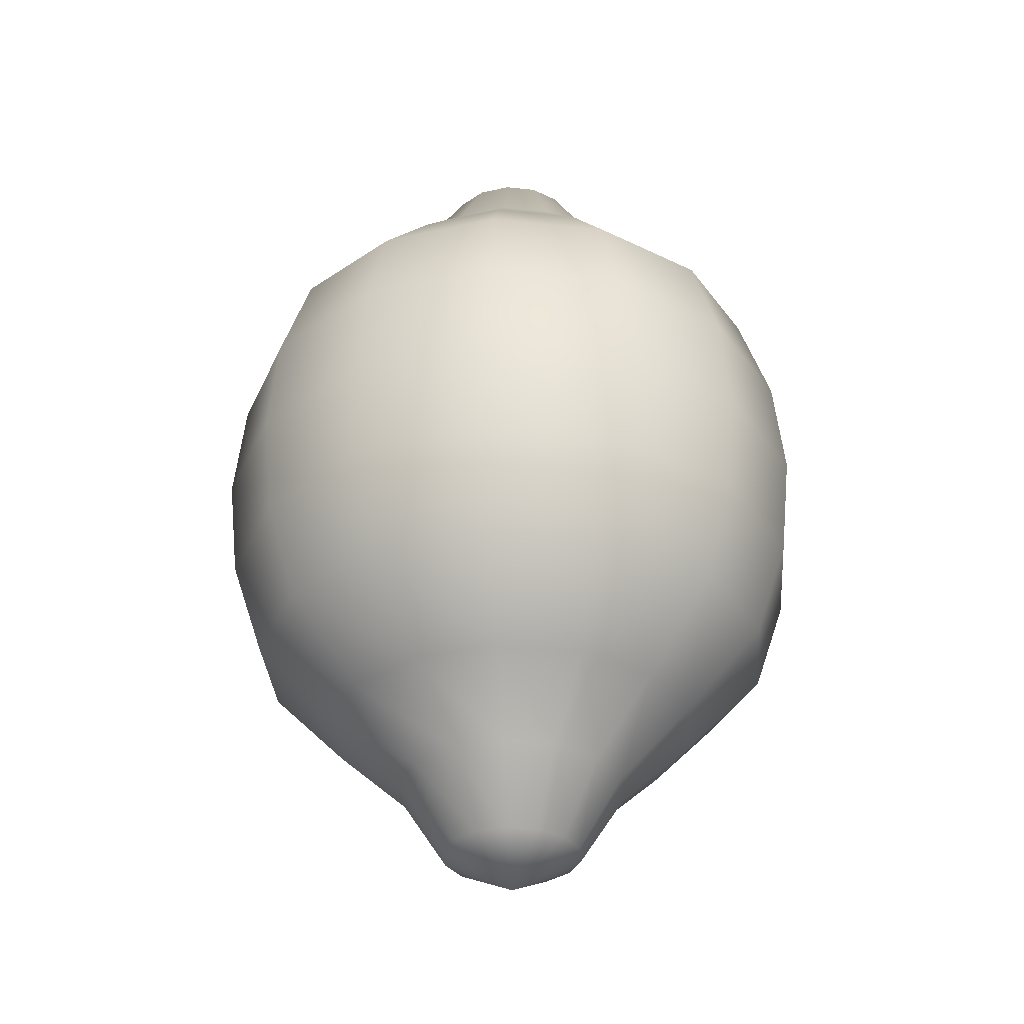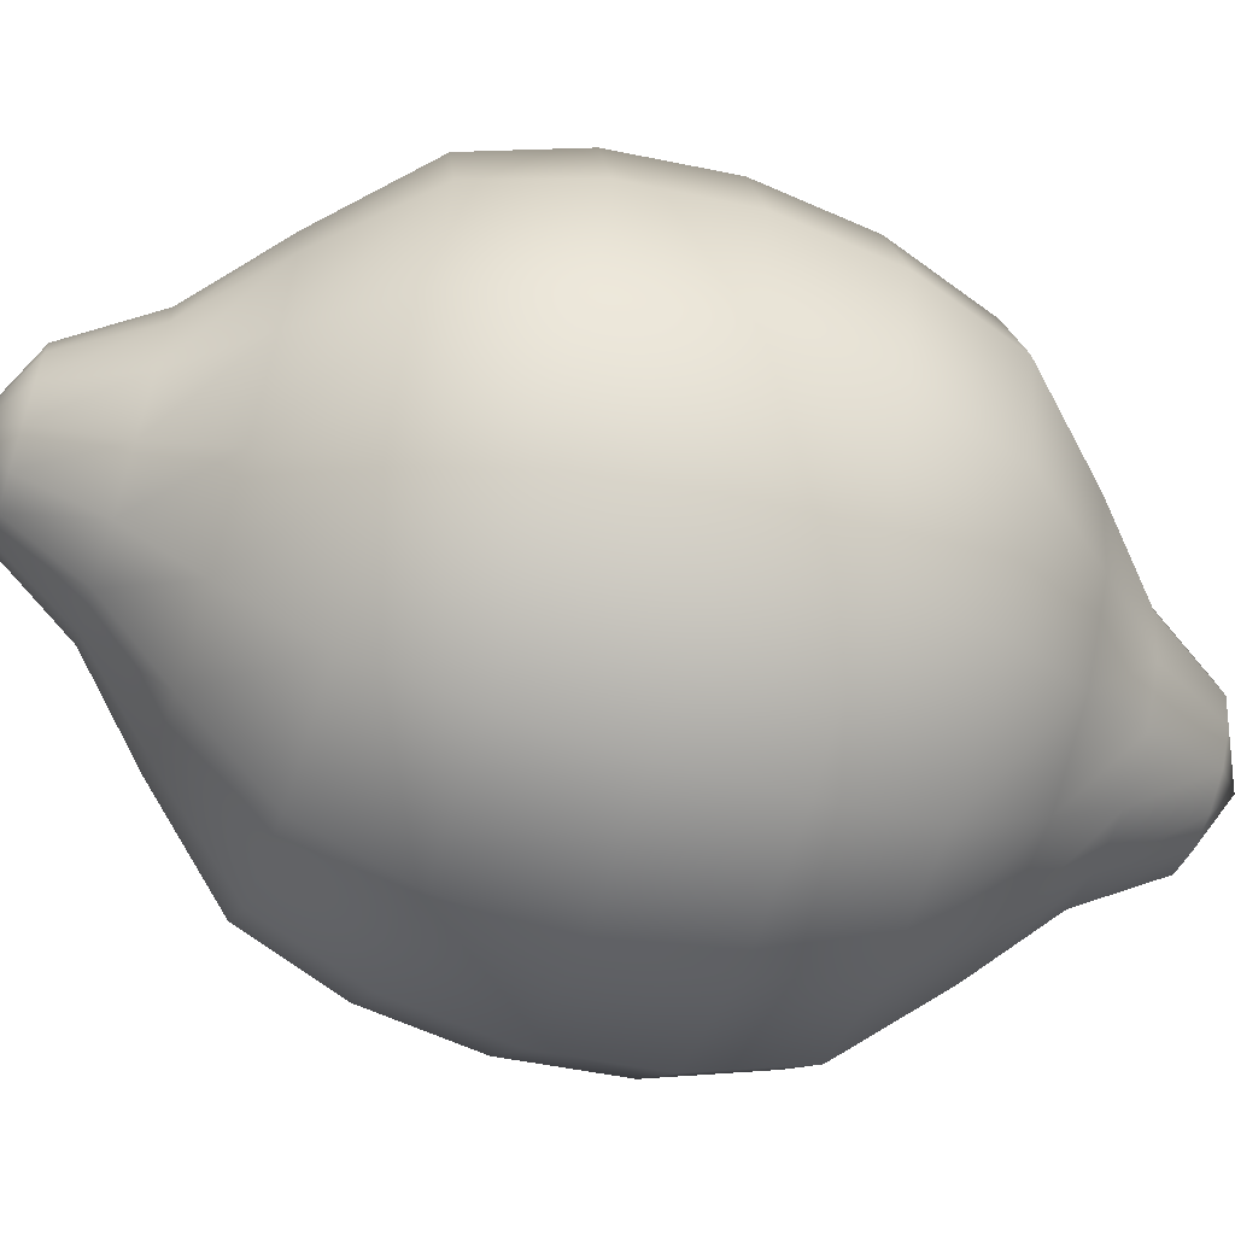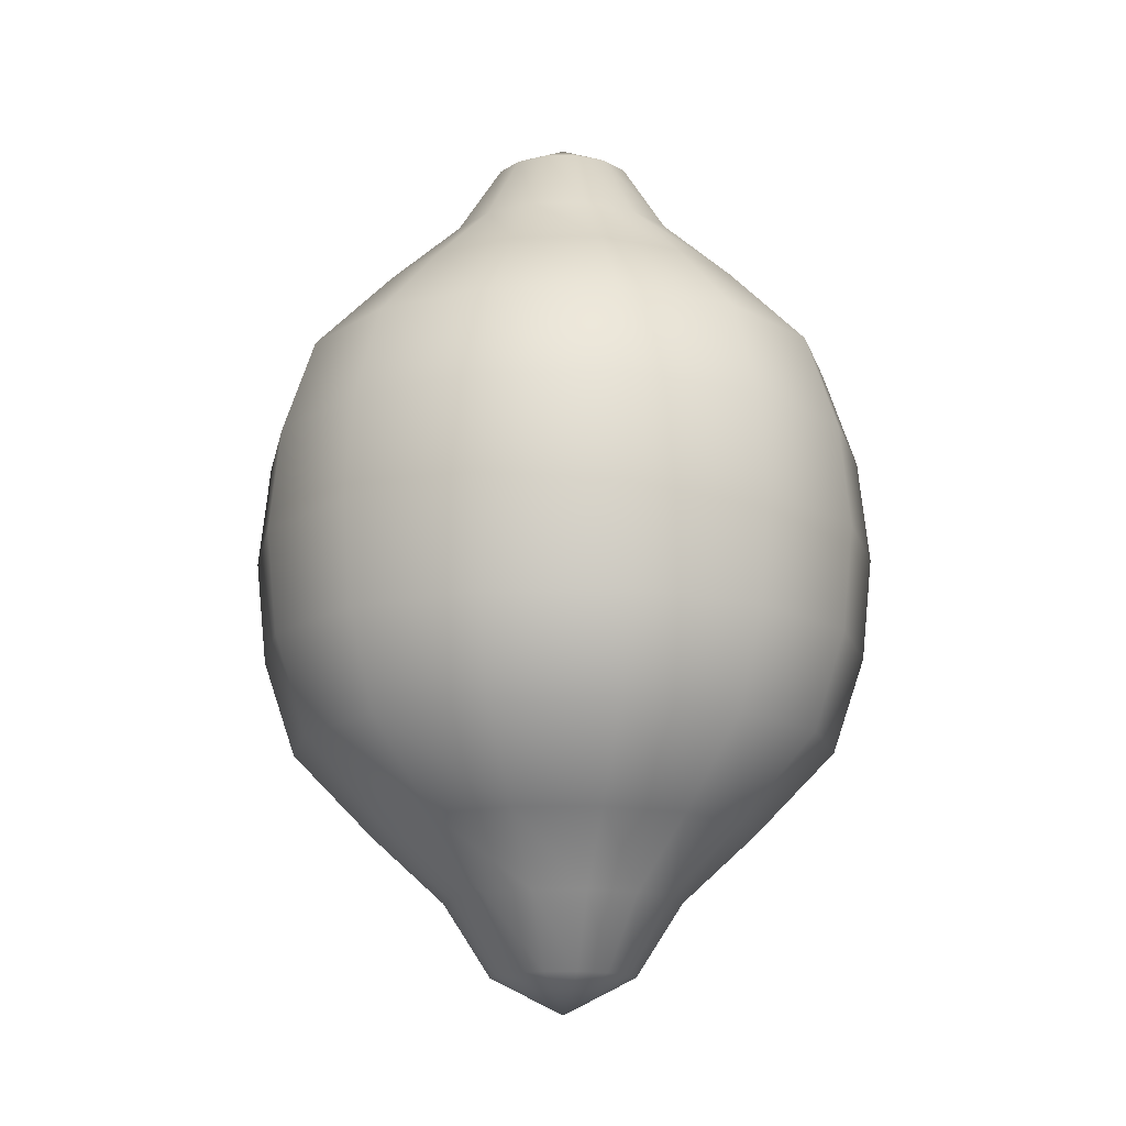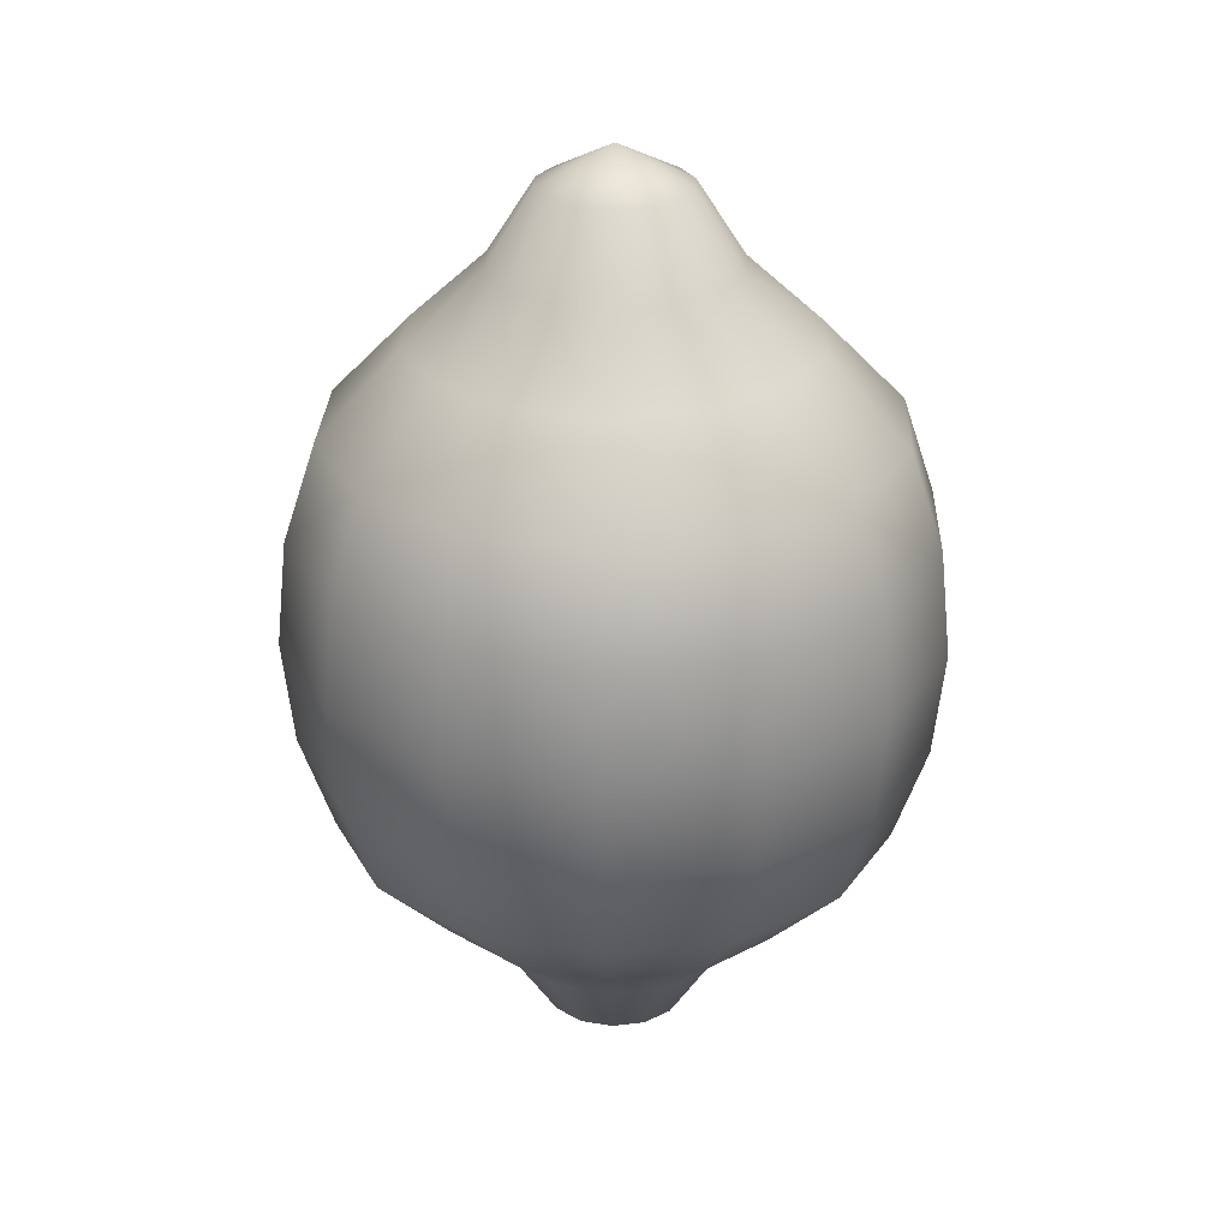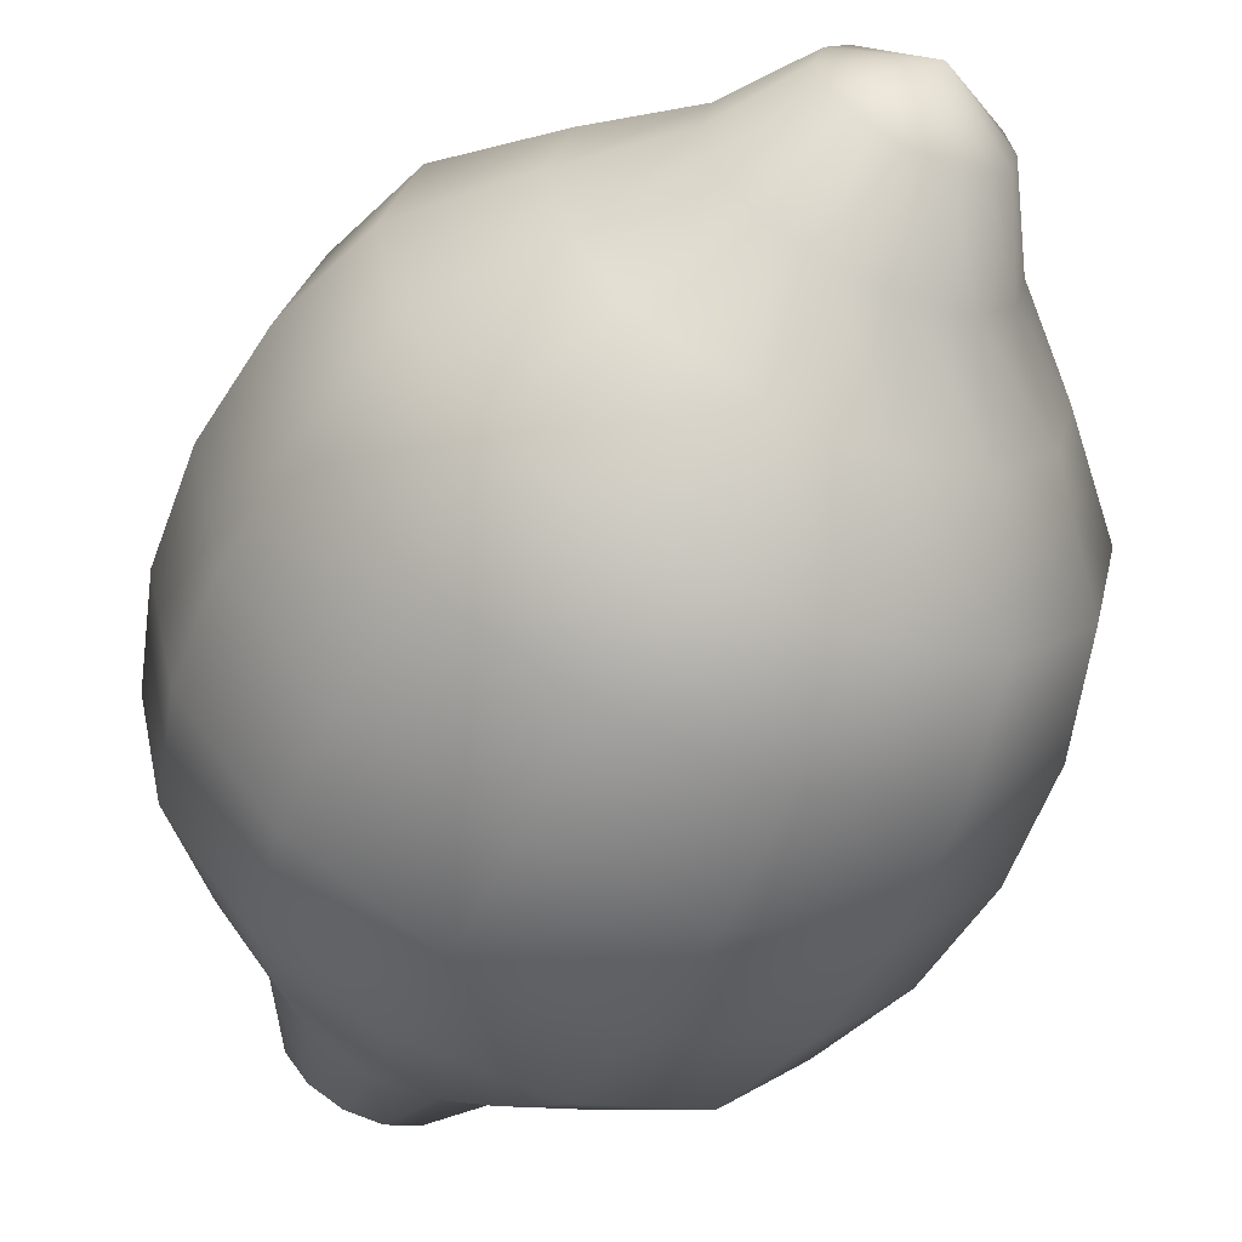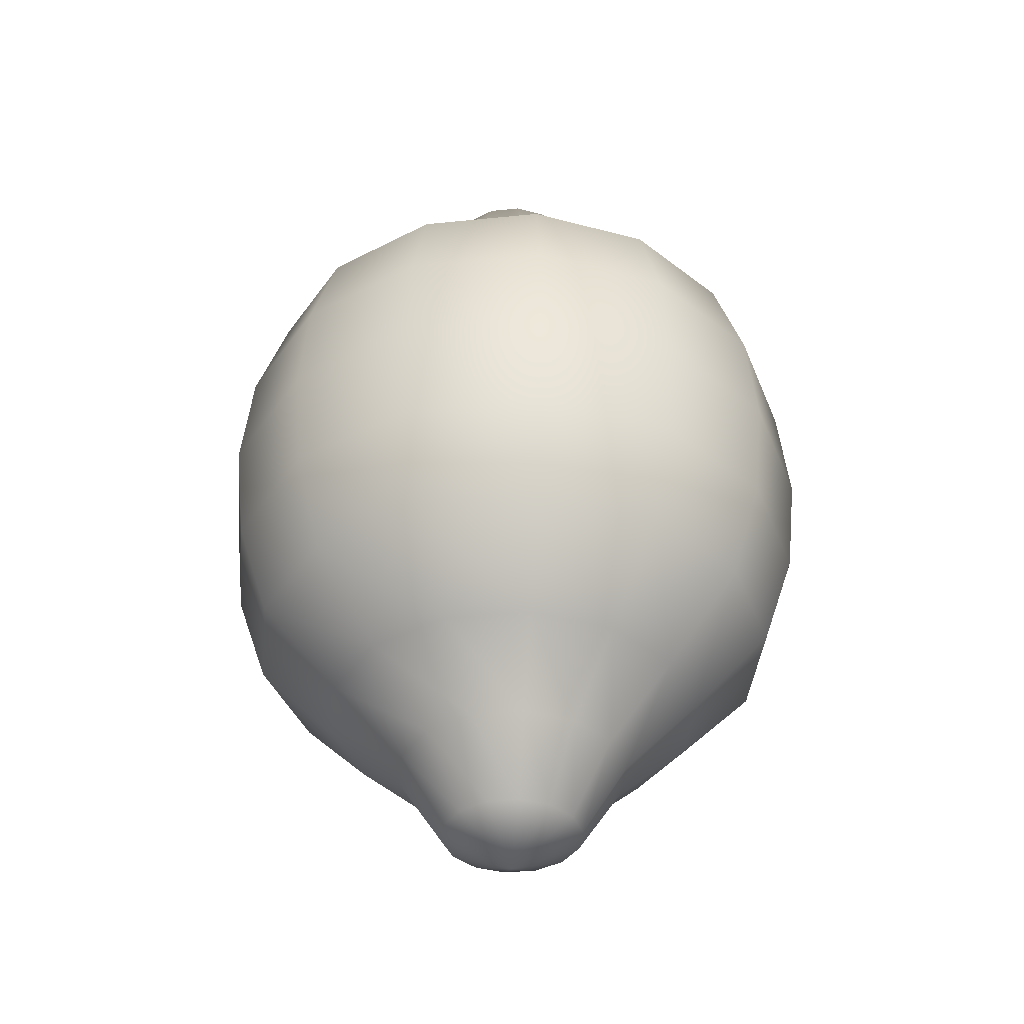
<metadata>
{"format":"obj","ext":"obj","renderer":"f3d","projection":"perspective","resolution":1024,"background":"white","views":[{"elev":-33.1,"azim":171.6,"up":"+Y"},{"elev":-61.8,"azim":-108.0,"up":"+Z"},{"elev":-14.8,"azim":1.7,"up":"+Y"},{"elev":27.5,"azim":117.9,"up":"+Y"},{"elev":-58.2,"azim":153.8,"up":"+Z"},{"elev":-39.1,"azim":58.7,"up":"+Y"}]}
</metadata>
<code>
o Limon-1_1_Sphere.002
v -0.18 -1.171 0.08669
v -0.2966 -0.9689 0.1428
v -0.4803 -0.7819 0.2313
v -0.6803 -0.5529 0.3276
v -0.761 -0.2862 0.3665
v -0.7879 -0 0.3794
v -0.761 0.2862 0.3665
v -0.6803 0.5529 0.3276
v -0.4803 0.7819 0.2313
v -0.2966 0.9689 0.1428
v -0.18 1.171 0.08669
v -0.1246 -1.171 0.1562
v -0.2053 -0.9689 0.2574
v -0.3324 -0.7819 0.4168
v -0.4708 -0.5529 0.5903
v -0.5266 -0.2862 0.6604
v -0.5452 -0 0.6837
v -0.5266 0.2862 0.6604
v -0.4708 0.5529 0.5903
v -0.3324 0.7819 0.4168
v -0.2053 0.9689 0.2574
v -0.1246 1.171 0.1562
v -0.04446 -1.171 0.1948
v -0.07326 -0.9689 0.321
v -0.1186 -0.7819 0.5197
v -0.168 -0.5529 0.7361
v -0.188 -0.2862 0.8235
v -0.1946 0 0.8525
v -0.188 0.2862 0.8235
v -0.168 0.5529 0.7361
v -0.1186 0.7819 0.5197
v -0.07326 0.9689 0.321
v -0.04446 1.171 0.1948
v 0.04446 -1.171 0.1948
v 0.07326 -0.9689 0.321
v 0.1186 -0.7819 0.5197
v 0.168 -0.5529 0.7361
v 0.188 -0.2862 0.8235
v 0.1946 0 0.8525
v 0.188 0.2862 0.8235
v 0.168 0.5529 0.7361
v 0.1186 0.7819 0.5197
v 0.07326 0.9689 0.321
v 0.04446 1.171 0.1948
v 0.1246 -1.171 0.1562
v 0.2053 -0.9689 0.2574
v 0.3324 -0.7819 0.4168
v 0.4708 -0.5529 0.5903
v 0.5266 -0.2862 0.6604
v 0.5452 0 0.6837
v 0.5266 0.2862 0.6604
v 0.4708 0.5529 0.5903
v 0.3324 0.7819 0.4168
v 0.2053 0.9689 0.2574
v 0.1246 1.171 0.1562
v 0.18 -1.171 0.08669
v 0.2966 -0.9689 0.1428
v 0.4803 -0.7819 0.2313
v 0.6803 -0.5529 0.3276
v 0.761 -0.2862 0.3665
v 0.7879 0 0.3794
v 0.761 0.2862 0.3665
v 0.6803 0.5529 0.3276
v 0.4803 0.7819 0.2313
v 0.2966 0.9689 0.1428
v 0.18 1.171 0.08669
v -0.5331 -0.7819 0
v 0.5331 -0.7819 -0
v 0.18 -1.171 -0.08669
v 0.2966 -0.9689 -0.1428
v 0.4803 -0.7819 -0.2313
v 0.6803 -0.5529 -0.3276
v 0.761 -0.2862 -0.3665
v 0.7879 0 -0.3794
v 0.761 0.2862 -0.3665
v 0.6803 0.5529 -0.3276
v 0.4803 0.7819 -0.2313
v 0.2966 0.9689 -0.1428
v 0.18 1.171 -0.08669
v 0.1246 -1.171 -0.1562
v 0.2053 -0.9689 -0.2574
v 0.3324 -0.7819 -0.4168
v 0.4708 -0.5529 -0.5903
v 0.5266 -0.2862 -0.6604
v 0.5452 0 -0.6837
v 0.5266 0.2862 -0.6604
v 0.4708 0.5529 -0.5903
v 0.3324 0.7819 -0.4168
v 0.2053 0.9689 -0.2574
v 0.1246 1.171 -0.1562
v 0.04446 -1.171 -0.1948
v 0.07326 -0.9689 -0.321
v 0.1186 -0.7819 -0.5197
v 0.168 -0.5529 -0.7361
v 0.188 -0.2862 -0.8235
v 0.1946 0 -0.8525
v 0.188 0.2862 -0.8235
v 0.168 0.5529 -0.7361
v 0.1186 0.7819 -0.5197
v 0.07326 0.9689 -0.321
v 0.04446 1.171 -0.1948
v -0.04446 -1.171 -0.1948
v -0.07326 -0.9689 -0.321
v -0.1186 -0.7819 -0.5197
v -0.168 -0.5529 -0.7361
v -0.188 -0.2862 -0.8235
v -0.1946 0 -0.8525
v -0.188 0.2862 -0.8235
v -0.168 0.5529 -0.7361
v -0.1186 0.7819 -0.5197
v -0.07326 0.9689 -0.321
v -0.04446 1.171 -0.1948
v -0.1246 -1.171 -0.1562
v -0.2053 -0.9689 -0.2574
v -0.3324 -0.7819 -0.4168
v -0.4708 -0.5529 -0.5903
v -0.5266 -0.2862 -0.6604
v -0.5452 -0 -0.6837
v -0.5266 0.2862 -0.6604
v -0.4708 0.5529 -0.5903
v -0.3324 0.7819 -0.4168
v -0.2053 0.9689 -0.2574
v -0.1246 1.171 -0.1562
v -0.18 -1.171 -0.08669
v -0.2966 -0.9689 -0.1428
v -0.4803 -0.7819 -0.2313
v -0.6803 -0.5529 -0.3276
v -0.761 -0.2862 -0.3665
v -0.7879 -0 -0.3794
v -0.761 0.2862 -0.3665
v -0.6803 0.5529 -0.3276
v -0.4803 0.7819 -0.2313
v -0.2966 0.9689 -0.1428
v -0.18 1.171 -0.08669
v 0 1.272 0
v -0.1998 -1.171 0
v -0.3292 -0.9689 0
v -0.7551 -0.5529 0
v -0.8447 -0.2862 0
v -0.8744 -0 0
v -0.8447 0.2862 0
v -0.7551 0.5529 0
v -0.5331 0.7819 0
v -0.3292 0.9689 0
v -0.1998 1.171 0
v 0 -1.272 -0
v 0.1998 -1.171 -0
v 0.3292 -0.9689 -0
v 0.7551 -0.5529 0
v 0.8447 -0.2862 0
v 0.8744 0 0
v 0.8447 0.2862 0
v 0.7551 0.5529 0
v 0.5331 0.7819 0
v 0.3292 0.9689 0
v 0.1998 1.171 0
f 144 143 9 10
f 141 140 6 7
f 138 67 3 4
f 145 144 10 11
f 136 146 1
f 142 141 7 8
f 139 138 4 5
f 135 145 11
f 137 136 1 2
f 143 142 8 9
f 140 139 5 6
f 67 137 2 3
f 5 4 15 16
f 135 11 22
f 2 1 12 13
f 9 8 19 20
f 6 5 16 17
f 3 2 13 14
f 10 9 20 21
f 7 6 17 18
f 4 3 14 15
f 11 10 21 22
f 1 146 12
f 8 7 18 19
f 18 17 28 29
f 15 14 25 26
f 22 21 32 33
f 12 146 23
f 19 18 29 30
f 16 15 26 27
f 135 22 33
f 13 12 23 24
f 20 19 30 31
f 17 16 27 28
f 14 13 24 25
f 21 20 31 32
f 28 27 38 39
f 25 24 35 36
f 32 31 42 43
f 29 28 39 40
f 26 25 36 37
f 33 32 43 44
f 23 146 34
f 30 29 40 41
f 27 26 37 38
f 135 33 44
f 24 23 34 35
f 31 30 41 42
f 41 40 51 52
f 38 37 48 49
f 135 44 55
f 35 34 45 46
f 42 41 52 53
f 39 38 49 50
f 36 35 46 47
f 43 42 53 54
f 40 39 50 51
f 37 36 47 48
f 44 43 54 55
f 34 146 45
f 51 50 61 62
f 48 47 58 59
f 55 54 65 66
f 45 146 56
f 52 51 62 63
f 49 48 59 60
f 135 55 66
f 46 45 56 57
f 53 52 63 64
f 50 49 60 61
f 47 46 57 58
f 54 53 64 65
f 64 63 153 154
f 61 60 150 151
f 58 57 148 68
f 65 64 154 155
f 62 61 151 152
f 59 58 68 149
f 66 65 155 156
f 56 146 147
f 63 62 152 153
f 60 59 149 150
f 135 66 156
f 57 56 147 148
f 155 154 77 78
f 152 151 74 75
f 149 68 71 72
f 156 155 78 79
f 147 146 69
f 153 152 75 76
f 150 149 72 73
f 135 156 79
f 148 147 69 70
f 154 153 76 77
f 151 150 73 74
f 68 148 70 71
f 73 72 83 84
f 135 79 90
f 70 69 80 81
f 77 76 87 88
f 74 73 84 85
f 71 70 81 82
f 78 77 88 89
f 75 74 85 86
f 72 71 82 83
f 79 78 89 90
f 69 146 80
f 76 75 86 87
f 86 85 96 97
f 83 82 93 94
f 90 89 100 101
f 80 146 91
f 87 86 97 98
f 84 83 94 95
f 135 90 101
f 81 80 91 92
f 88 87 98 99
f 85 84 95 96
f 82 81 92 93
f 89 88 99 100
f 96 95 106 107
f 93 92 103 104
f 100 99 110 111
f 97 96 107 108
f 94 93 104 105
f 101 100 111 112
f 91 146 102
f 98 97 108 109
f 95 94 105 106
f 135 101 112
f 92 91 102 103
f 99 98 109 110
f 109 108 119 120
f 106 105 116 117
f 135 112 123
f 103 102 113 114
f 110 109 120 121
f 107 106 117 118
f 104 103 114 115
f 111 110 121 122
f 108 107 118 119
f 105 104 115 116
f 112 111 122 123
f 102 146 113
f 119 118 129 130
f 116 115 126 127
f 123 122 133 134
f 113 146 124
f 120 119 130 131
f 117 116 127 128
f 135 123 134
f 114 113 124 125
f 121 120 131 132
f 118 117 128 129
f 115 114 125 126
f 122 121 132 133
f 132 131 142 143
f 129 128 139 140
f 126 125 137 67
f 133 132 143 144
f 130 129 140 141
f 127 126 67 138
f 134 133 144 145
f 124 146 136
f 131 130 141 142
f 128 127 138 139
f 135 134 145
f 125 124 136 137

</code>
